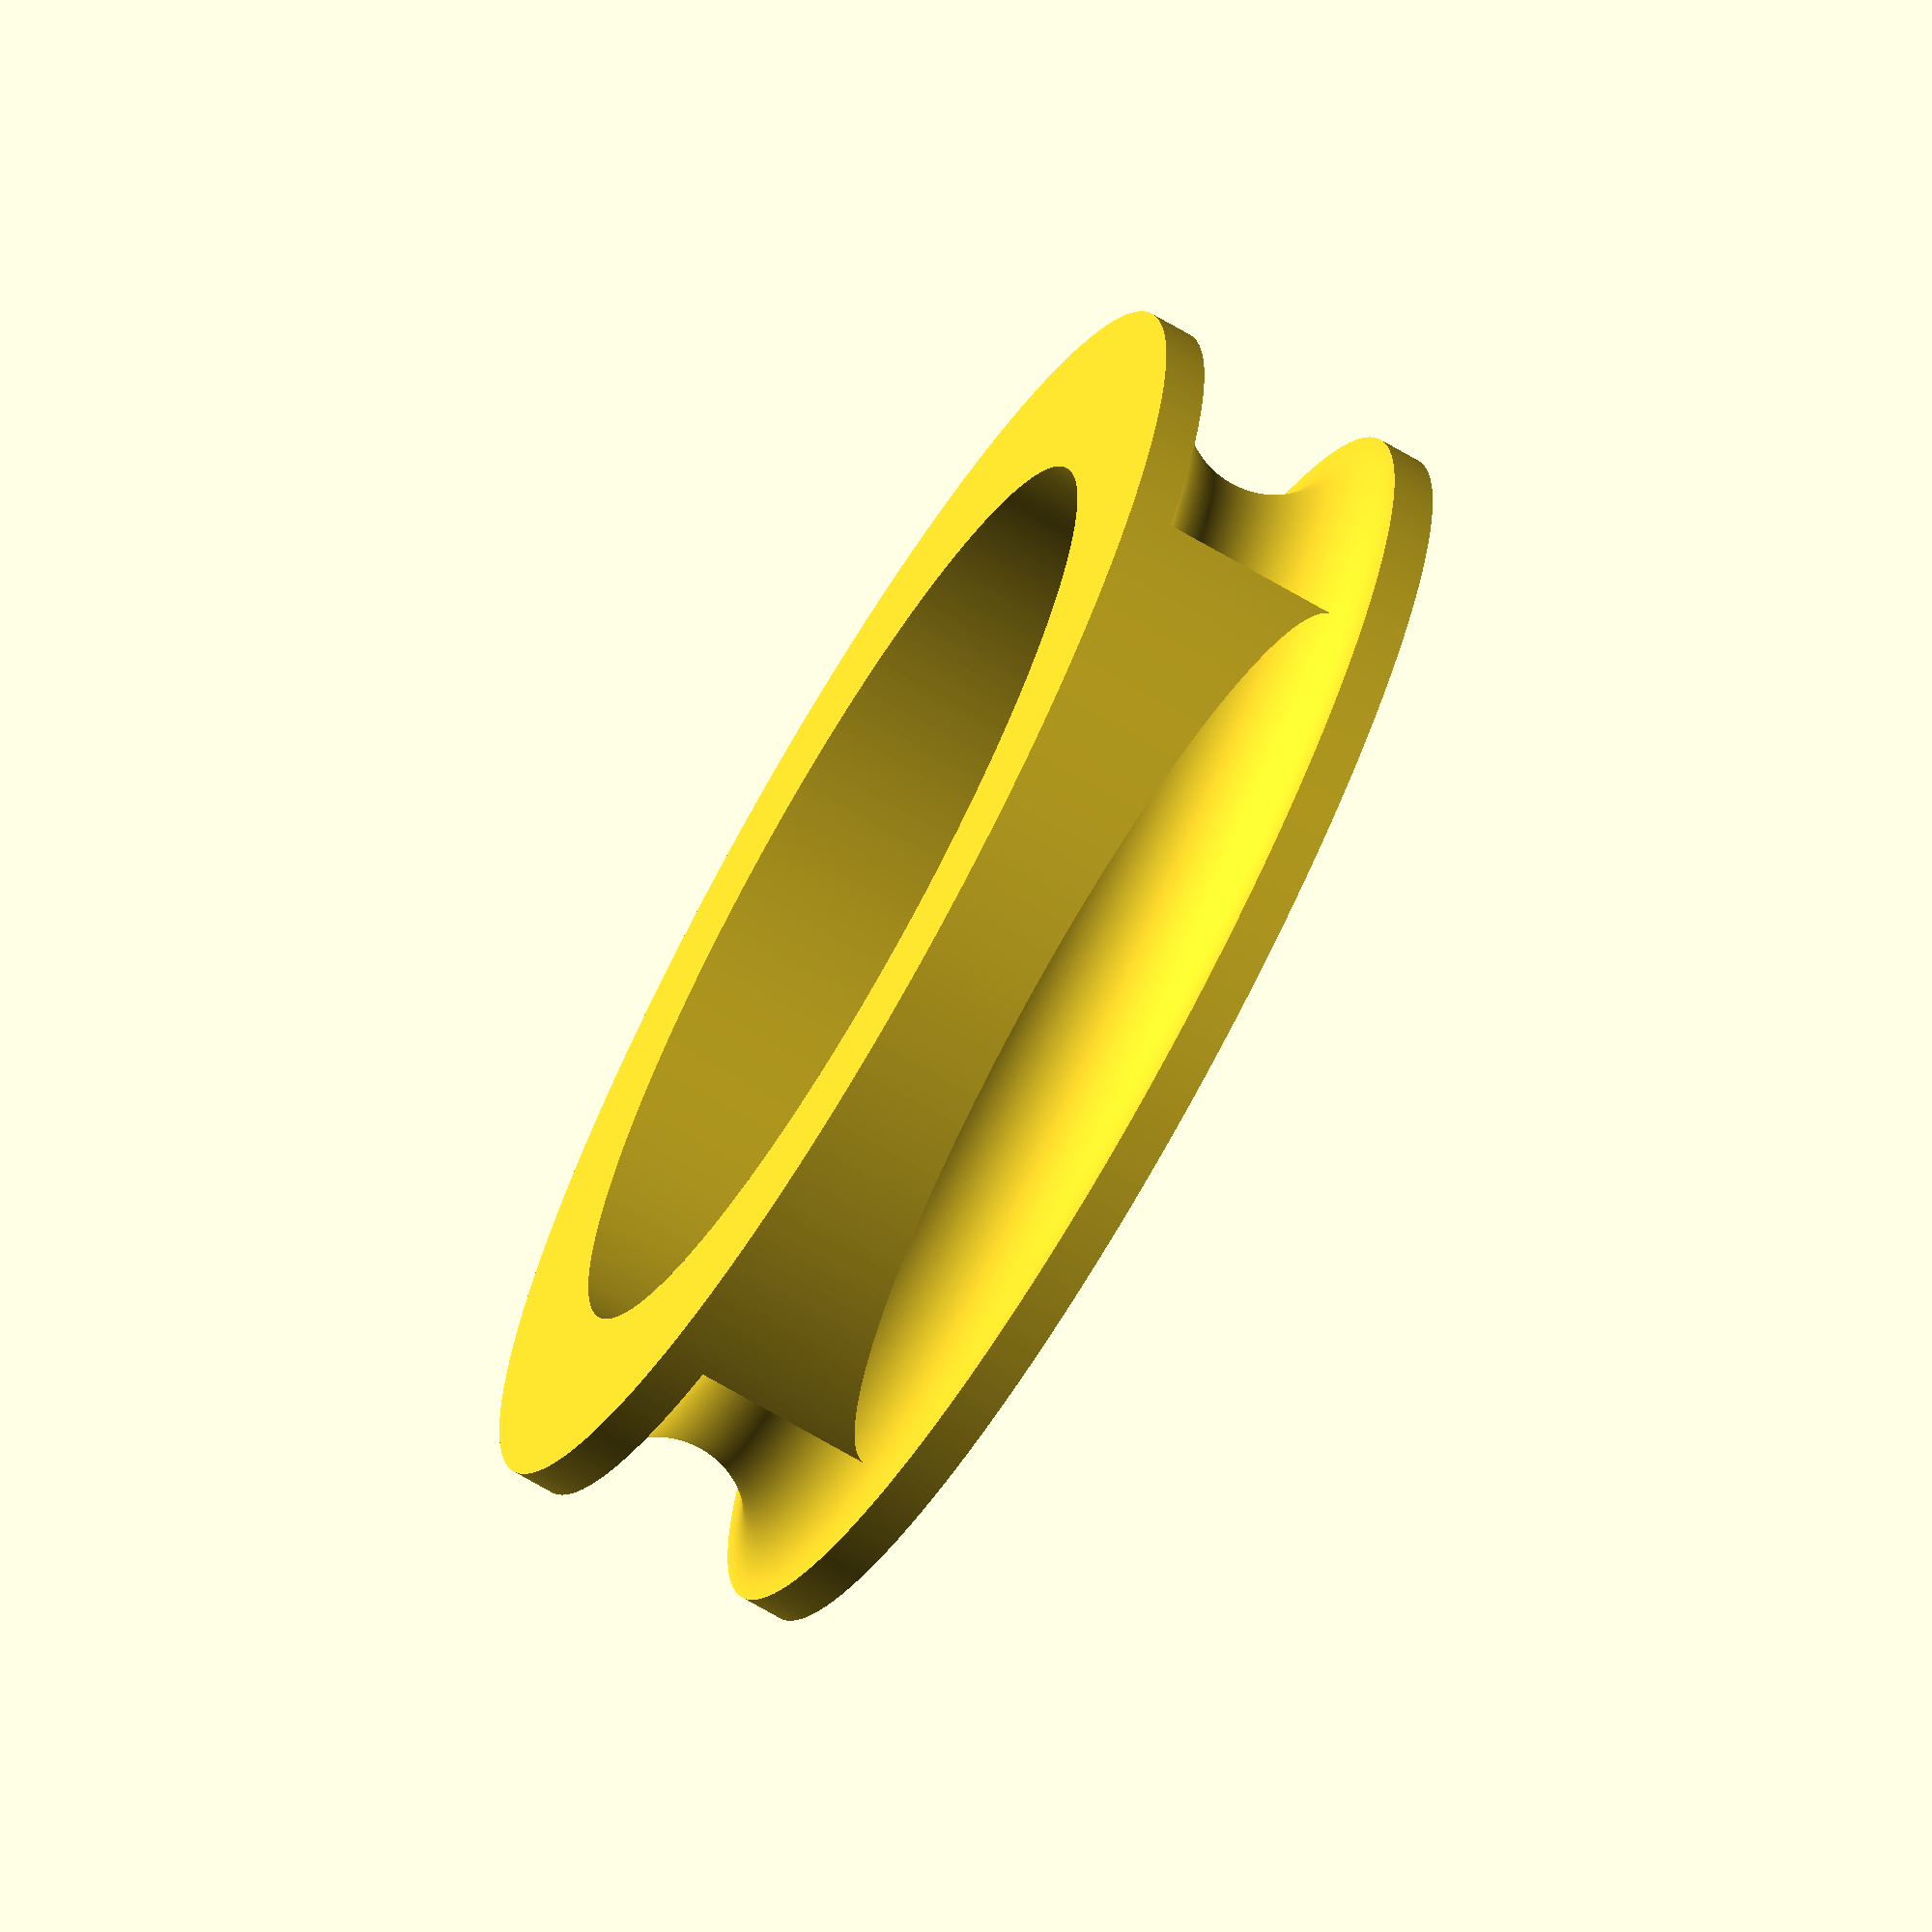
<openscad>
//convert a bearing into a pulley (or spool roller guide thingy)
//with the bevel enabled, you'll need to "pause at height" in your slicer
//with my values and slicer settings, it's a pause at layer 32, height 6.4. (bearing_width==7, lip_height==0.6, slicer layer height 0.2)
$fn=360;
bearing_diameter=22;
flange_height=4;
bearing_width=7;
total_diameter=bearing_diameter+2*flange_height;
bore_diameter=8;
lip_width=0.4;
lip_height=0.6;
difference() {
    linear_extrude(bearing_width)
        difference() {
            circle(d=total_diameter);
            circle(d=bearing_diameter);
        }
    translate([0,0,bearing_width/2])
        rotate_extrude()
            translate([total_diameter/2,0])
            circle(d=bearing_width-2);
}
module bevel() {
    bevel=[
        [bearing_diameter/2,0],
        [bearing_diameter/2-lip_width,0],
        [bearing_diameter/2,lip_height]];
    rotate_extrude()
        polygon(points=bevel);
}
/*
bevel();
translate([0,0,bearing_width])
    rotate([180,0,0])
        bevel();
*/

</openscad>
<views>
elev=250.6 azim=3.4 roll=300.3 proj=o view=solid
</views>
